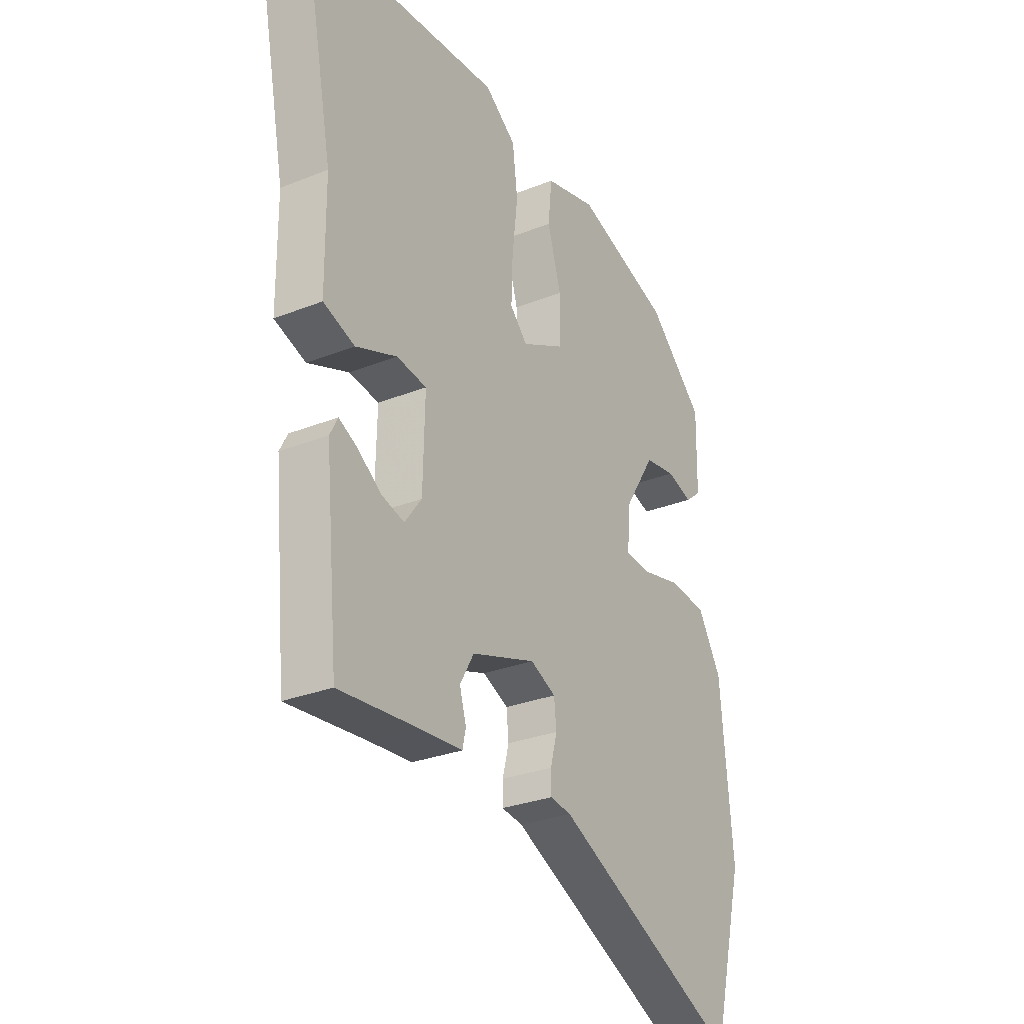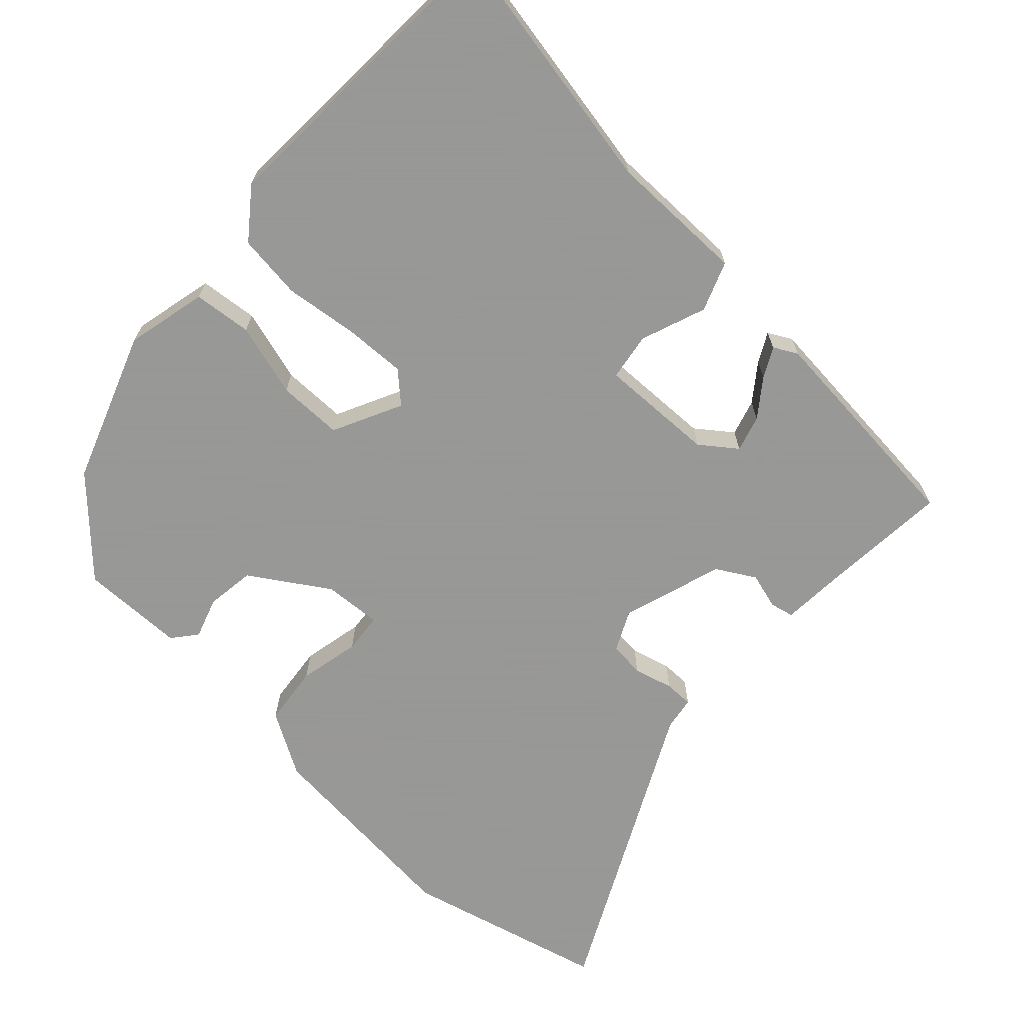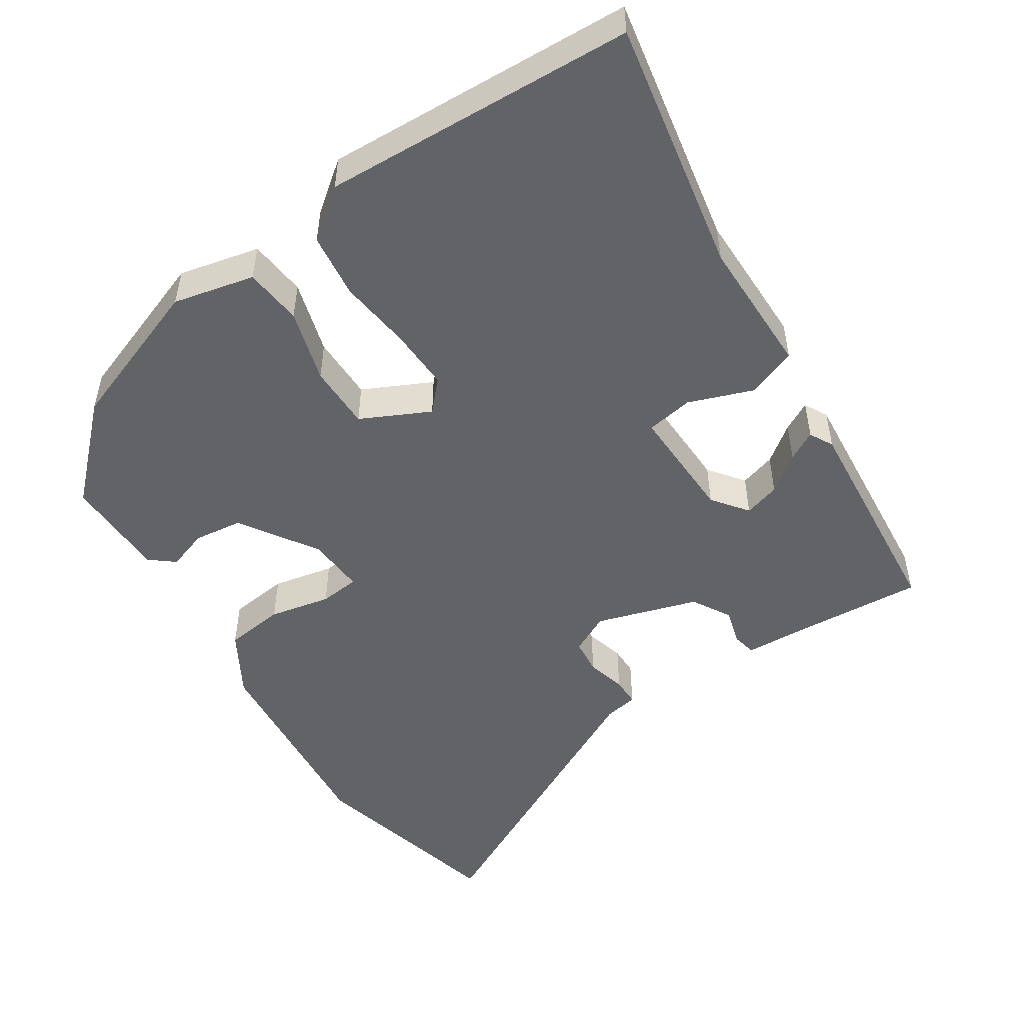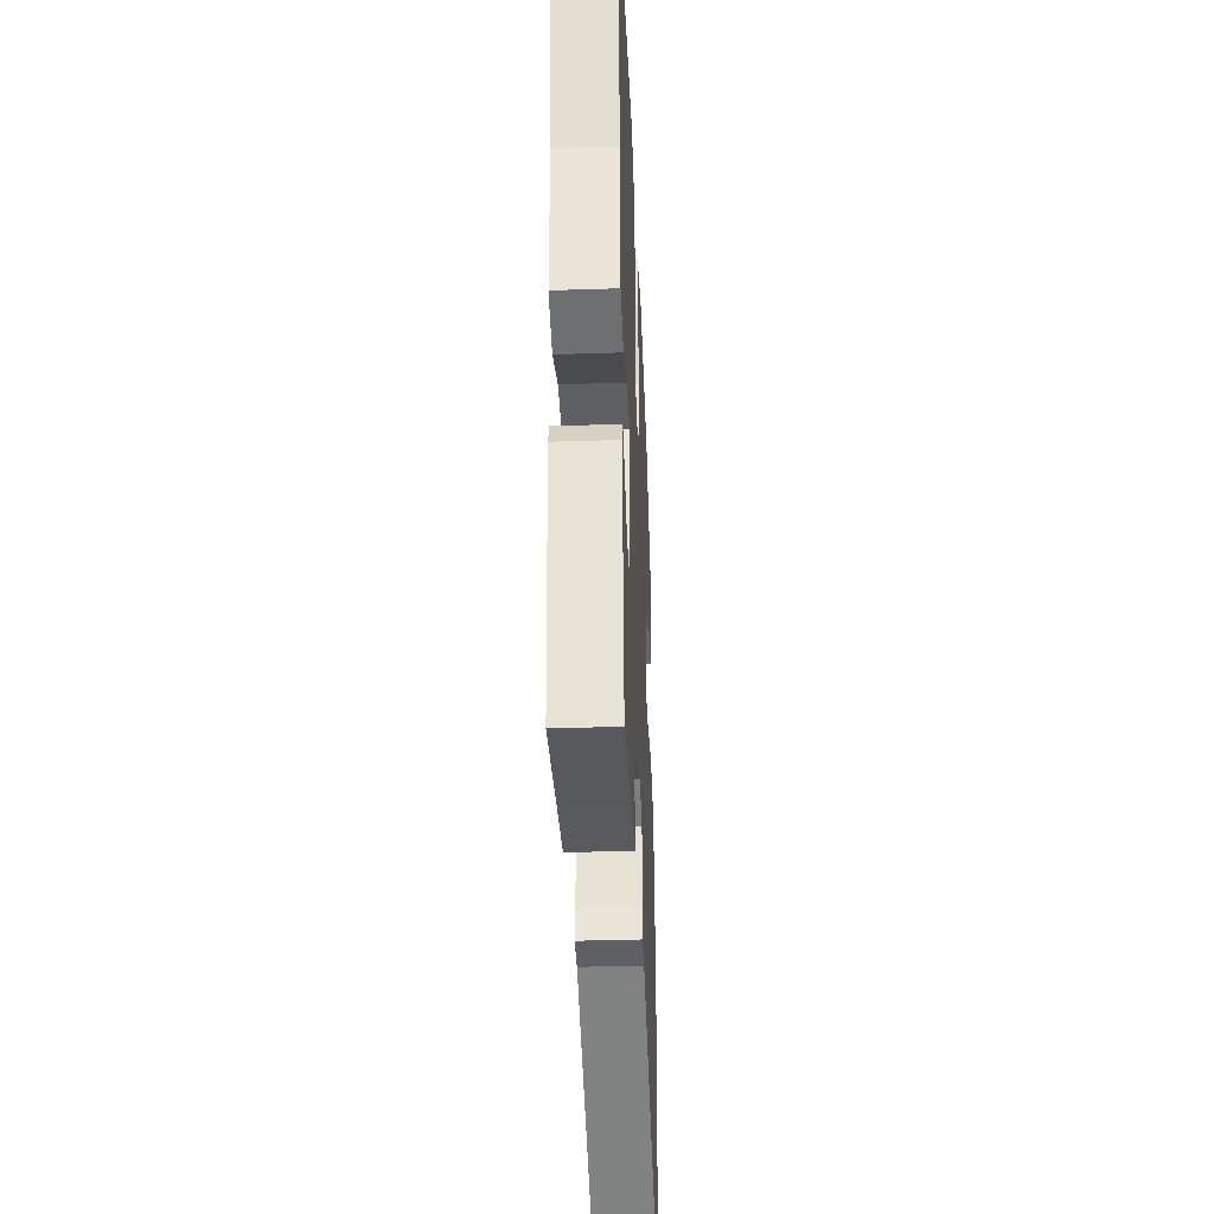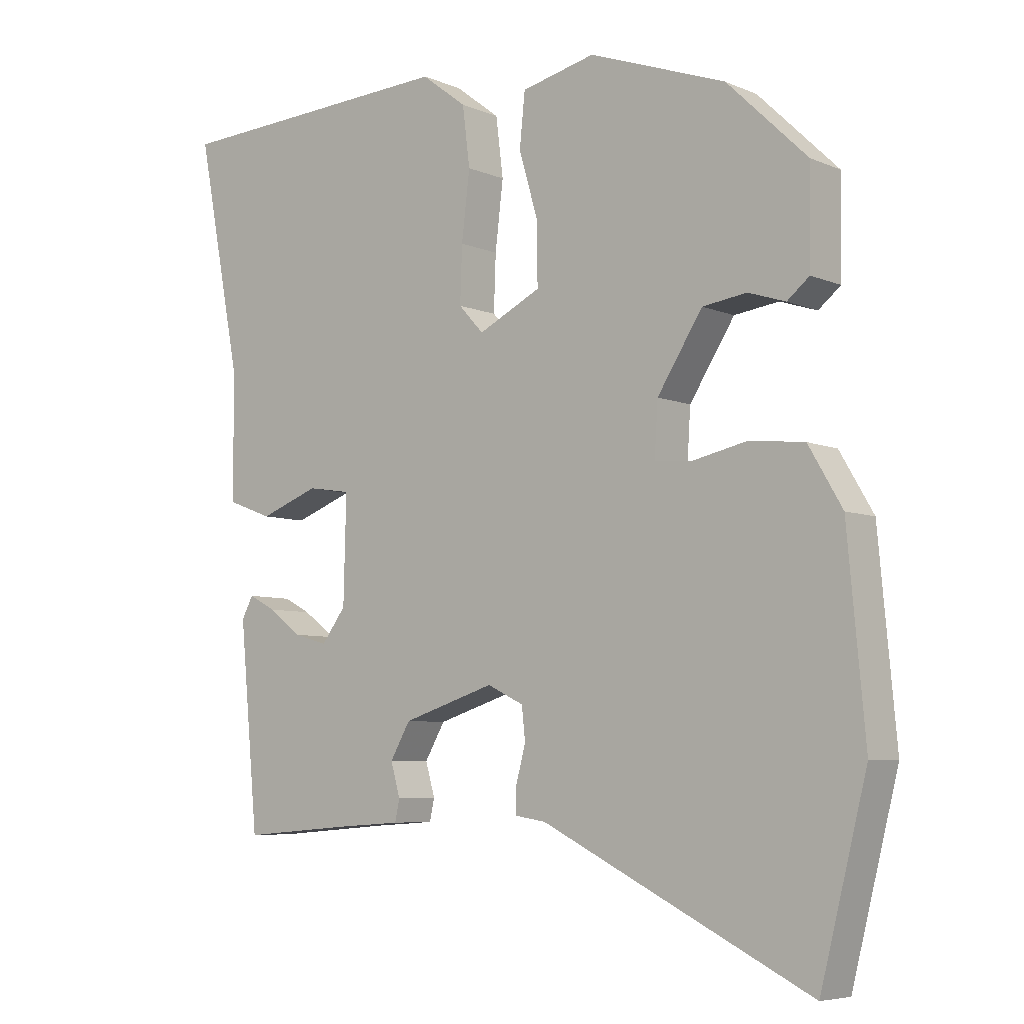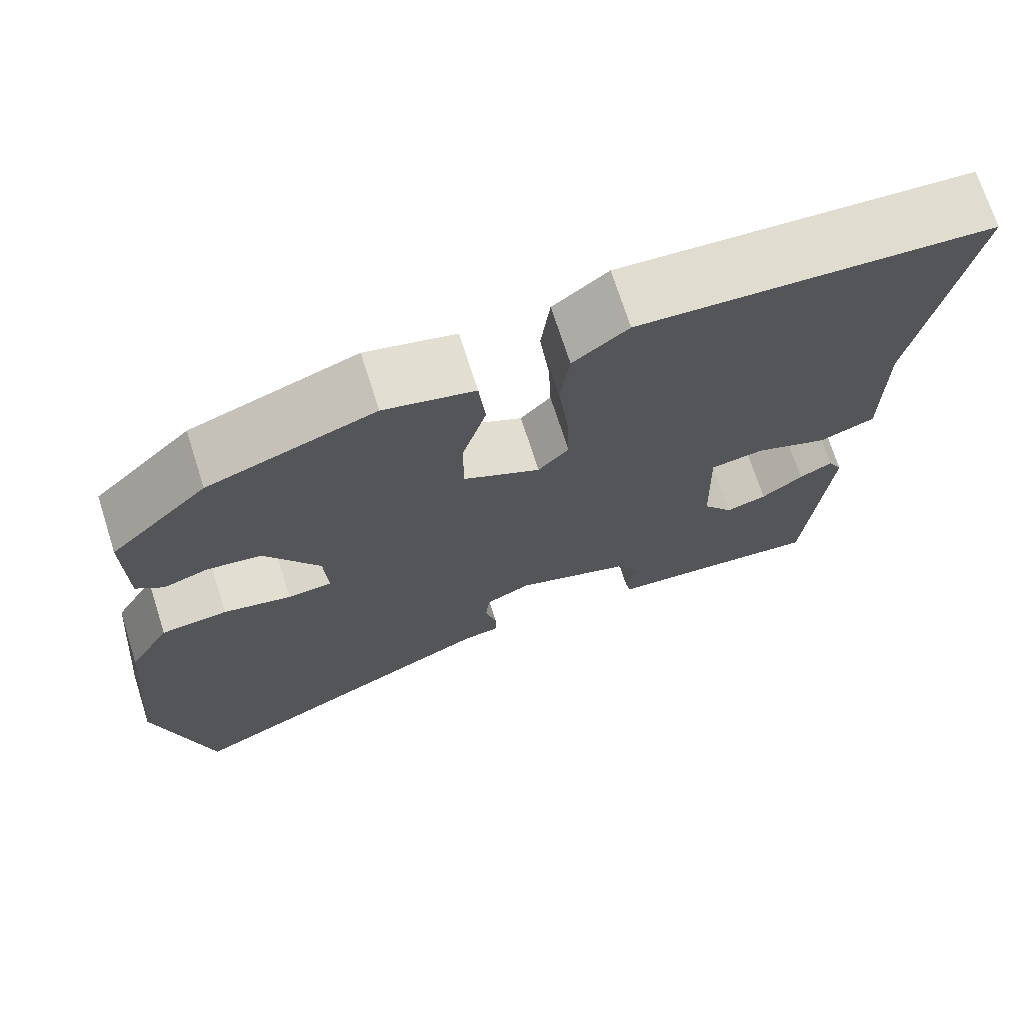
<metadata>
{"format":"obj","ext":"obj","renderer":"f3d","projection":"perspective","resolution":1024,"background":"white","views":[{"elev":-28.3,"azim":121.1,"up":"+Z"},{"elev":-68.4,"azim":47.2,"up":"+Y"},{"elev":-50.9,"azim":33.5,"up":"+Y"},{"elev":-34.3,"azim":92.6,"up":"+Z"},{"elev":-6.3,"azim":-141.0,"up":"+Z"},{"elev":71.1,"azim":-17.7,"up":"+Z"}]}
</metadata>
<code>
v -0.344 0.07 0.437
v -0.141 0.07 0.51
v -0.031 0.07 0.484
v -0.023 0.07 0.405
v -0.052 0.07 0.306
v -0.052 0.07 0.218
v 0.041 0.07 0.172
v 0.078 0.07 0.212
v 0.075 0.07 0.295
v 0.063 0.07 0.395
v 0.074 0.07 0.483
v 0.141 0.07 0.534
v 0.566 0.07 0.512
v 0.5 0.07 0.168
v 0.499 0.07 -0.018
v 0.432 0.07 -0.043
v 0.344 0.07 -0.01
v 0.28 0.07 -0.02
v 0.284 0.07 -0.177
v 0.32 0.07 -0.225
v 0.369 0.07 -0.211
v 0.419 0.07 -0.174
v 0.459 0.07 -0.153
v 0.476 0.07 -0.185
v 0.448 0.07 -0.485
v 0.279 0.07 -0.471
v 0.188 0.07 -0.465
v 0.181 0.07 -0.433
v 0.195 0.07 -0.384
v 0.165 0.07 -0.332
v 0.028 0.07 -0.288
v -0.026 0.07 -0.314
v -0.031 0.07 -0.362
v -0.017 0.07 -0.415
v -0.017 0.07 -0.454
v -0.062 0.07 -0.461
v -0.46 0.07 -0.659
v -0.529 0.07 -0.386
v -0.503 0.07 -0.101
v -0.453 0.07 -0.016
v -0.372 0.07 -0.007
v -0.289 0.07 -0.025
v -0.235 0.07 -0.02
v -0.24 0.07 0.058
v -0.307 0.07 0.163
v -0.373 0.07 0.172
v -0.428 0.07 0.154
v -0.461 0.07 0.181
v -0.463 0.07 0.322
v -0.344 0 0.437
v -0.141 0 0.51
v -0.031 0 0.484
v -0.023 0 0.405
v -0.052 0 0.306
v -0.052 0 0.218
v 0.041 0 0.172
v 0.078 0 0.212
v 0.075 0 0.295
v 0.063 0 0.395
v 0.074 0 0.483
v 0.141 0 0.534
v 0.566 0 0.512
v 0.5 0 0.168
v 0.499 0 -0.018
v 0.432 0 -0.043
v 0.344 0 -0.01
v 0.28 0 -0.02
v 0.284 0 -0.177
v 0.32 0 -0.225
v 0.369 0 -0.211
v 0.419 0 -0.174
v 0.459 0 -0.153
v 0.476 0 -0.185
v 0.448 0 -0.485
v 0.279 0 -0.471
v 0.188 0 -0.465
v 0.181 0 -0.433
v 0.195 0 -0.384
v 0.165 0 -0.332
v 0.028 0 -0.288
v -0.026 0 -0.314
v -0.031 0 -0.362
v -0.017 0 -0.415
v -0.017 0 -0.454
v -0.062 0 -0.461
v -0.46 0 -0.659
v -0.529 0 -0.386
v -0.503 0 -0.101
v -0.453 0 -0.016
v -0.372 0 -0.007
v -0.289 0 -0.025
v -0.235 0 -0.02
v -0.24 0 0.058
v -0.307 0 0.163
v -0.373 0 0.172
v -0.428 0 0.154
v -0.461 0 0.181
v -0.463 0 0.322
f 3 4 5
f 2 3 5
f 1 2 5
f 49 1 5
f 48 49 5
f 47 48 5
f 46 47 5
f 45 46 5 6
f 44 45 6 7
f 43 44 7
f 40 41 42
f 39 40 42
f 38 39 42
f 37 38 42
f 36 37 42
f 36 42 43
f 35 36 43
f 34 35 43
f 33 34 43
f 32 33 43
f 31 32 43 7
f 26 27 28 29
f 25 26 29
f 24 25 29
f 23 24 29
f 22 23 29
f 21 22 29
f 20 21 29 30
f 19 20 30 31
f 14 15 16 17
f 14 17 18
f 13 14 18
f 12 13 18
f 11 12 18
f 10 11 18
f 9 10 18
f 8 9 18 19
f 7 8 19 31
f 54 53 52
f 54 52 51
f 54 51 50
f 54 50 98
f 54 98 97
f 54 97 96
f 54 96 95
f 55 54 95 94
f 56 55 94 93
f 56 93 92
f 91 90 89
f 91 89 88
f 91 88 87
f 91 87 86
f 91 86 85
f 92 91 85
f 92 85 84
f 92 84 83
f 92 83 82
f 92 82 81
f 56 92 81 80
f 78 77 76 75
f 78 75 74
f 78 74 73
f 78 73 72
f 78 72 71
f 78 71 70
f 79 78 70 69
f 80 79 69 68
f 66 65 64 63
f 67 66 63
f 67 63 62
f 67 62 61
f 67 61 60
f 67 60 59
f 67 59 58
f 68 67 58 57
f 80 68 57 56
f 1 50 51 2
f 2 51 52 3
f 3 52 53 4
f 4 53 54 5
f 5 54 55 6
f 6 55 56 7
f 7 56 57 8
f 8 57 58 9
f 9 58 59 10
f 10 59 60 11
f 11 60 61 12
f 12 61 62 13
f 13 62 63 14
f 14 63 64 15
f 15 64 65 16
f 16 65 66 17
f 17 66 67 18
f 18 67 68 19
f 19 68 69 20
f 20 69 70 21
f 21 70 71 22
f 22 71 72 23
f 23 72 73 24
f 24 73 74 25
f 25 74 75 26
f 26 75 76 27
f 27 76 77 28
f 28 77 78 29
f 29 78 79 30
f 30 79 80 31
f 31 80 81 32
f 32 81 82 33
f 33 82 83 34
f 34 83 84 35
f 35 84 85 36
f 36 85 86 37
f 37 86 87 38
f 38 87 88 39
f 39 88 89 40
f 40 89 90 41
f 41 90 91 42
f 42 91 92 43
f 43 92 93 44
f 44 93 94 45
f 45 94 95 46
f 46 95 96 47
f 47 96 97 48
f 48 97 98 49
f 49 98 50 1

</code>
